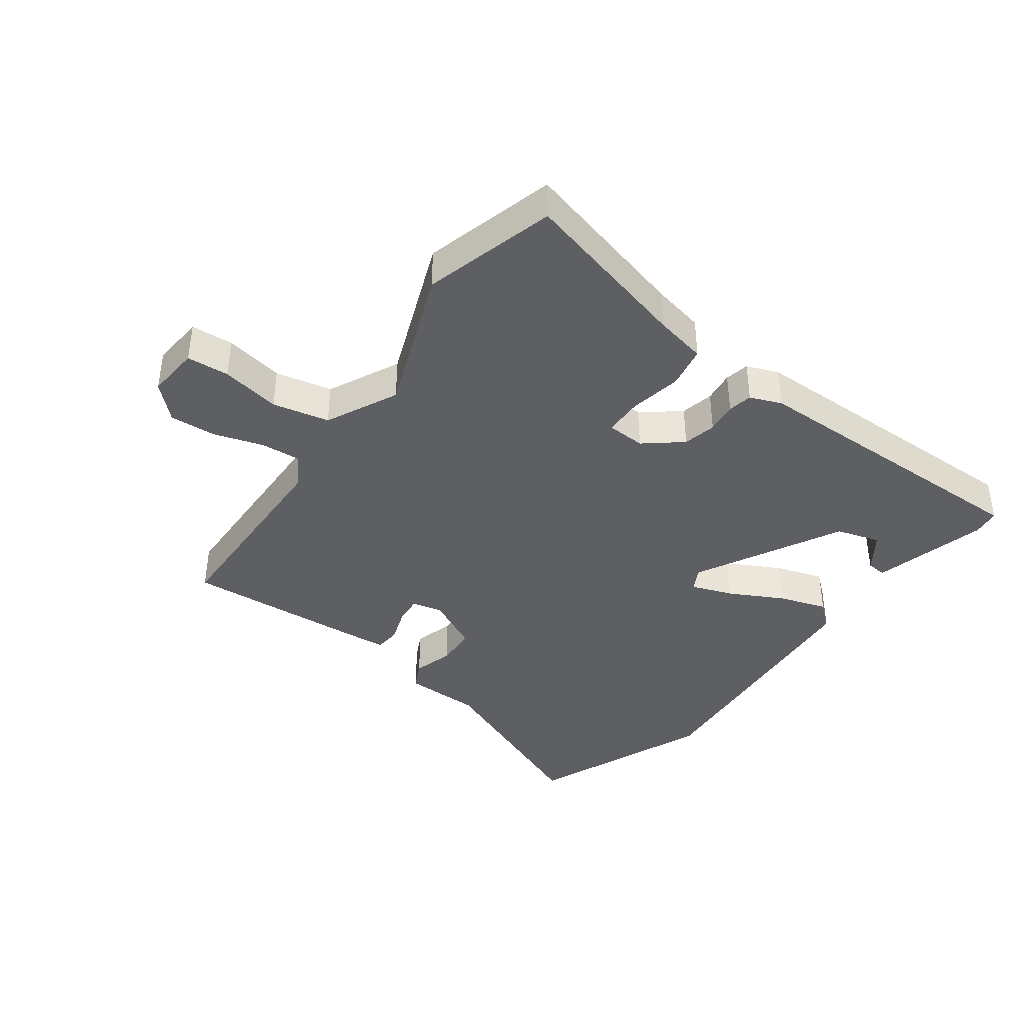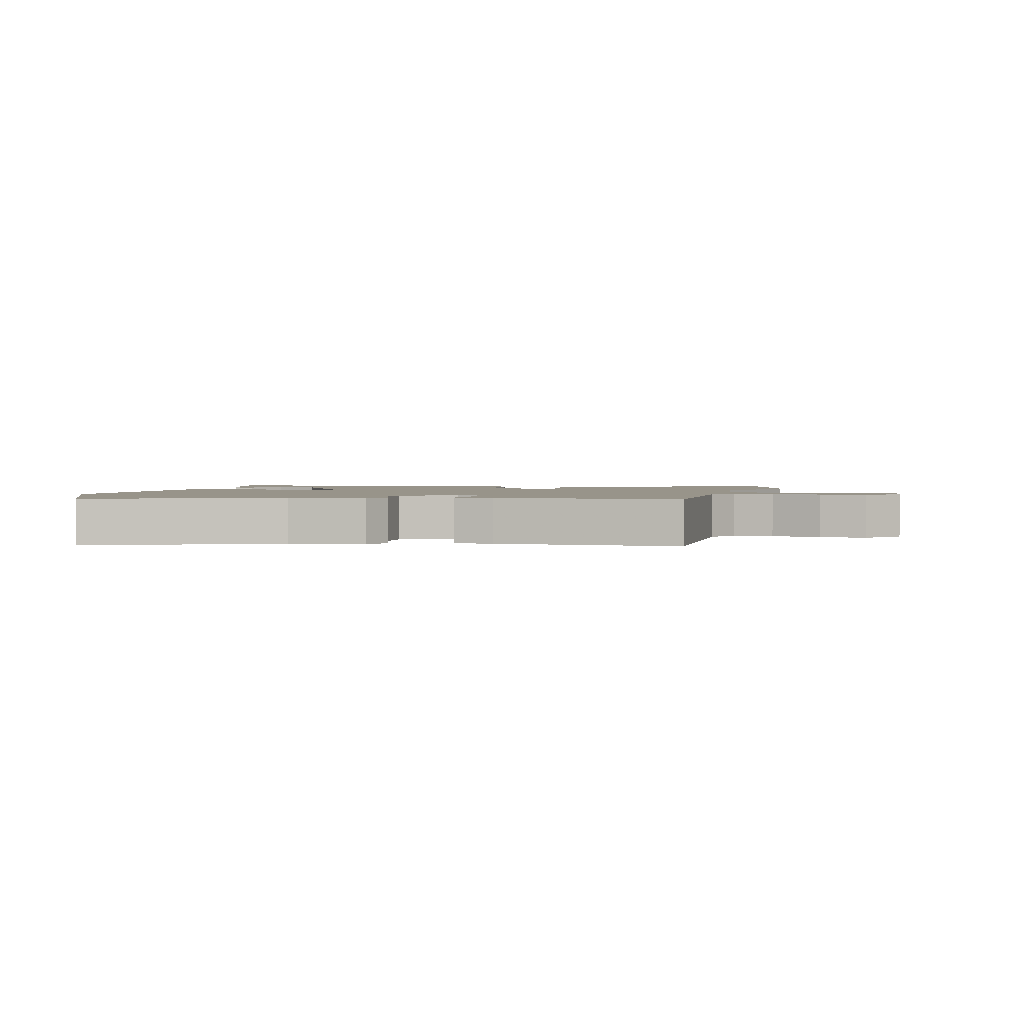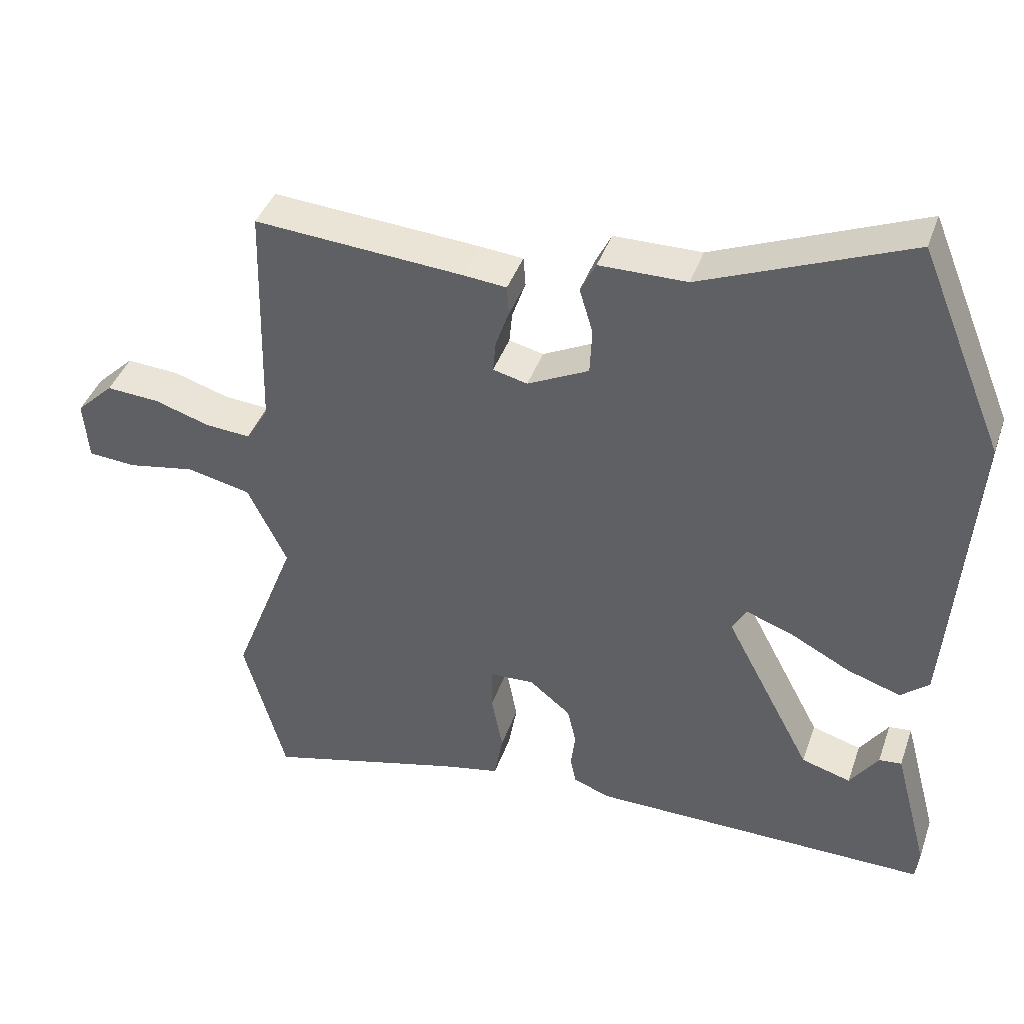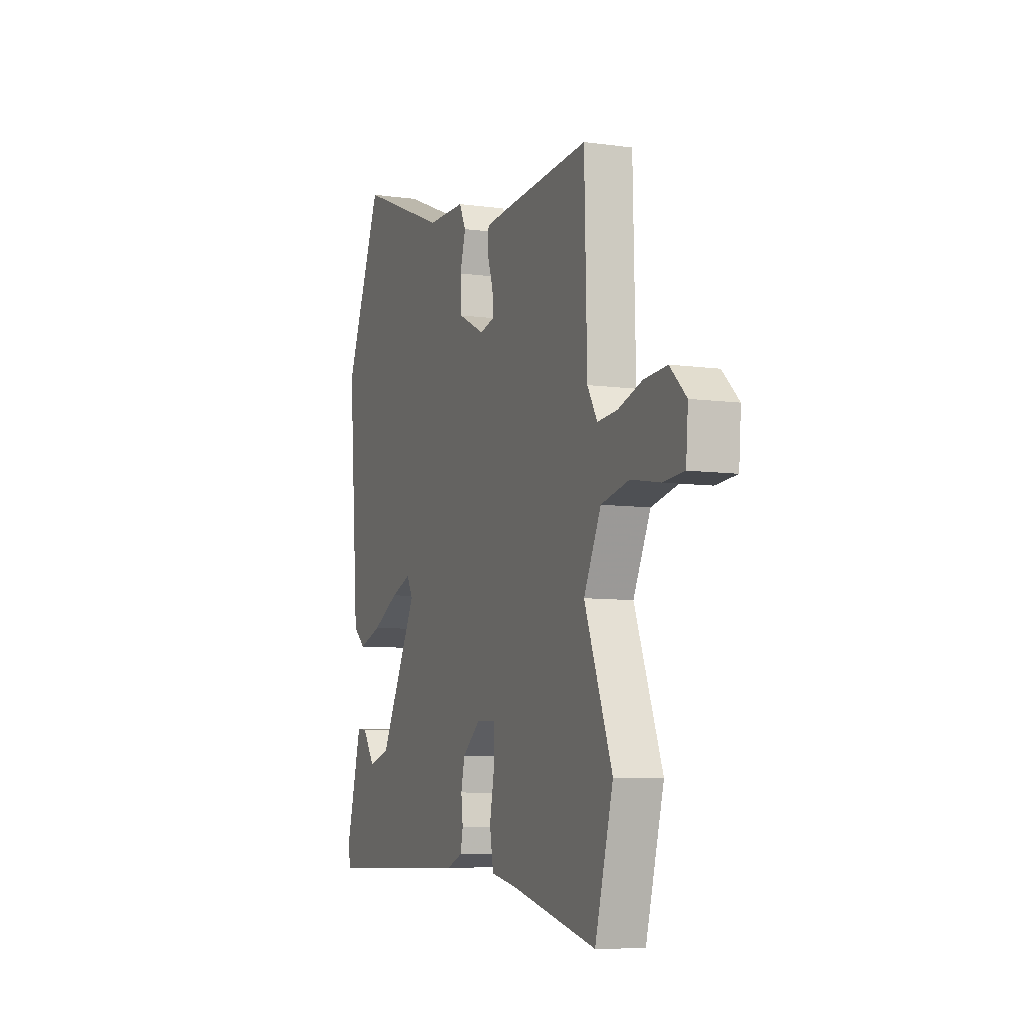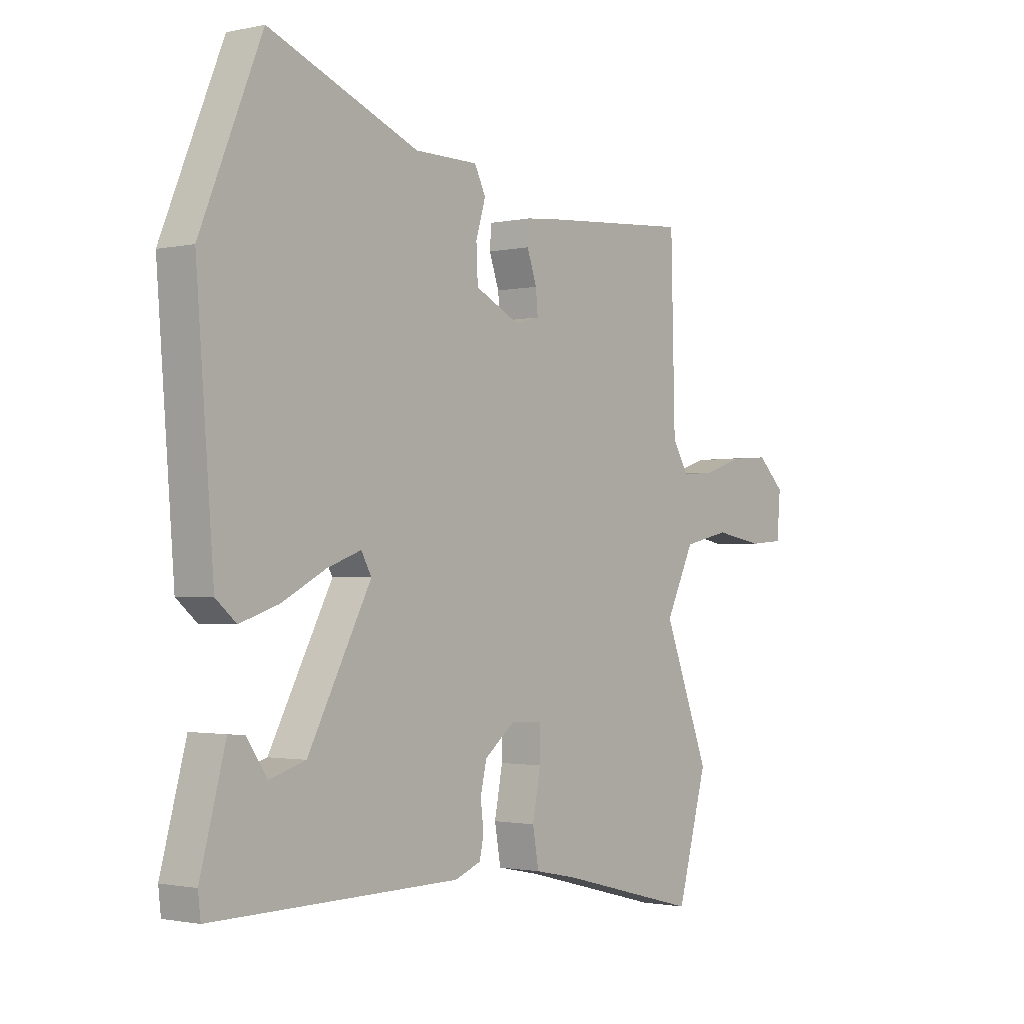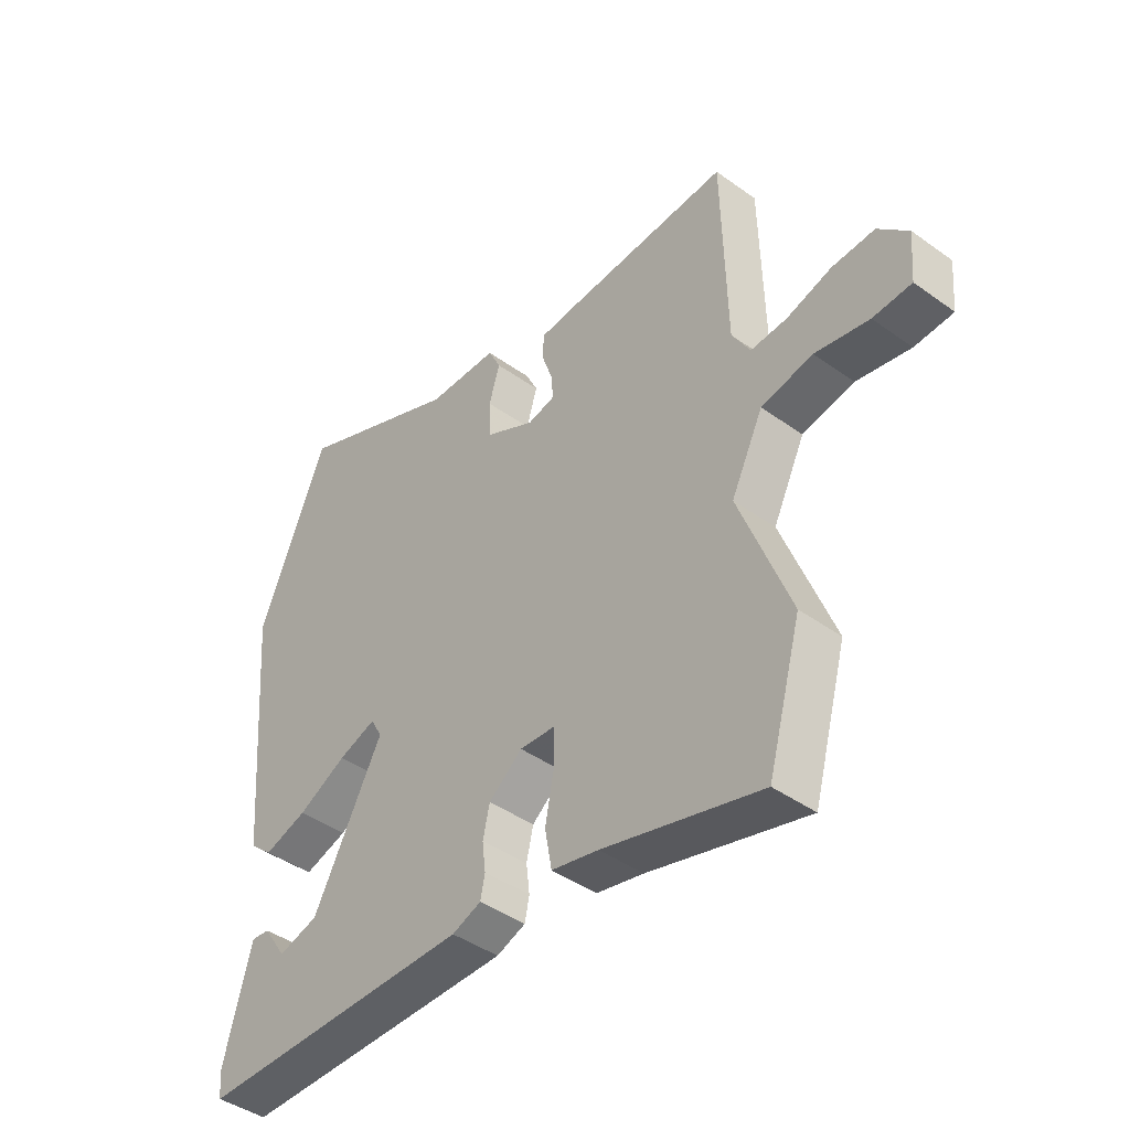
<metadata>
{"format":"obj","ext":"obj","renderer":"f3d","projection":"perspective","resolution":1024,"background":"white","views":[{"elev":-40.2,"azim":143.8,"up":"+Y"},{"elev":1.8,"azim":11.6,"up":"+Y"},{"elev":40.9,"azim":-161.5,"up":"+Z"},{"elev":-7.7,"azim":68.7,"up":"+Z"},{"elev":-1.5,"azim":-51.4,"up":"+Z"},{"elev":-42.5,"azim":49.3,"up":"+Z"}]}
</metadata>
<code>
v -0.542 0.07 -0.462
v -0.547 0.07 -0.418
v -0.498 0.07 -0.234
v -0.466 0.07 -0.237
v -0.426 0.07 -0.295
v -0.356 0.07 -0.274
v -0.233 0.07 -0.041
v -0.253 0.07 -0.005
v -0.319 0.07 -0.029
v -0.405 0.07 -0.074
v -0.481 0.07 -0.099
v -0.521 0.07 -0.065
v -0.555 0.07 0.366
v -0.435 0.07 0.657
v -0.142 0.07 0.538
v -0.018 0.07 0.537
v 0.004 0.07 0.493
v -0.015 0.07 0.429
v -0.012 0.07 0.364
v 0.075 0.07 0.321
v 0.124 0.07 0.333
v 0.12 0.07 0.377
v 0.101 0.07 0.432
v 0.104 0.07 0.474
v 0.166 0.07 0.48
v 0.461 0.07 0.502
v 0.469 0.07 0.173
v 0.501 0.07 0.119
v 0.565 0.07 0.124
v 0.644 0.07 0.149
v 0.719 0.07 0.154
v 0.772 0.07 0.103
v 0.765 0.07 0.018
v 0.697 0.07 0.013
v 0.602 0.07 0.03
v 0.511 0.07 0.01
v 0.455 0.07 -0.105
v 0.545 0.07 -0.338
v 0.486 0.07 -0.551
v 0.208 0.07 -0.479
v 0.125 0.07 -0.462
v 0.113 0.07 -0.394
v 0.129 0.07 -0.311
v 0.128 0.07 -0.249
v 0.066 0.07 -0.246
v 0.007 0.07 -0.294
v -0.005 0.07 -0.347
v 0.001 0.07 -0.397
v -0.007 0.07 -0.436
v -0.058 0.07 -0.456
v -0.542 0 -0.462
v -0.547 0 -0.418
v -0.498 0 -0.234
v -0.466 0 -0.237
v -0.426 0 -0.295
v -0.356 0 -0.274
v -0.233 0 -0.041
v -0.253 0 -0.005
v -0.319 0 -0.029
v -0.405 0 -0.074
v -0.481 0 -0.099
v -0.521 0 -0.065
v -0.555 0 0.366
v -0.435 0 0.657
v -0.142 0 0.538
v -0.018 0 0.537
v 0.004 0 0.493
v -0.015 0 0.429
v -0.012 0 0.364
v 0.075 0 0.321
v 0.124 0 0.333
v 0.12 0 0.377
v 0.101 0 0.432
v 0.104 0 0.474
v 0.166 0 0.48
v 0.461 0 0.502
v 0.469 0 0.173
v 0.501 0 0.119
v 0.565 0 0.124
v 0.644 0 0.149
v 0.719 0 0.154
v 0.772 0 0.103
v 0.765 0 0.018
v 0.697 0 0.013
v 0.602 0 0.03
v 0.511 0 0.01
v 0.455 0 -0.105
v 0.545 0 -0.338
v 0.486 0 -0.551
v 0.208 0 -0.479
v 0.125 0 -0.462
v 0.113 0 -0.394
v 0.129 0 -0.311
v 0.128 0 -0.249
v 0.066 0 -0.246
v 0.007 0 -0.294
v -0.005 0 -0.347
v 0.001 0 -0.397
v -0.007 0 -0.436
v -0.058 0 -0.456
f 50 1 2
f 49 50 2
f 48 49 2
f 47 48 2
f 46 47 2
f 45 46 2
f 40 41 42 43
f 40 43 44
f 39 40 44
f 38 39 44
f 37 38 44
f 36 37 44 45
f 33 34 35
f 32 33 35
f 31 32 35
f 30 31 35
f 29 30 35
f 28 29 35 36
f 36 45 2
f 28 36 2
f 27 28 2
f 25 26 27
f 24 25 27
f 23 24 27
f 22 23 27
f 15 16 17 18
f 15 18 19
f 14 15 19
f 13 14 19
f 12 13 19
f 11 12 19
f 10 11 19
f 9 10 19
f 8 9 19 20
f 2 3 4 5
f 2 5 6
f 27 2 6
f 21 22 27
f 20 21 27
f 8 20 27
f 7 8 27
f 6 7 27
f 52 51 100
f 52 100 99
f 52 99 98
f 52 98 97
f 52 97 96
f 52 96 95
f 93 92 91 90
f 94 93 90
f 94 90 89
f 94 89 88
f 94 88 87
f 95 94 87 86
f 85 84 83
f 85 83 82
f 85 82 81
f 85 81 80
f 85 80 79
f 86 85 79 78
f 52 95 86
f 52 86 78
f 52 78 77
f 77 76 75
f 77 75 74
f 77 74 73
f 77 73 72
f 68 67 66 65
f 69 68 65
f 69 65 64
f 69 64 63
f 69 63 62
f 69 62 61
f 69 61 60
f 69 60 59
f 70 69 59 58
f 55 54 53 52
f 56 55 52
f 56 52 77
f 77 72 71
f 77 71 70
f 77 70 58
f 77 58 57
f 77 57 56
f 1 51 52 2
f 2 52 53 3
f 3 53 54 4
f 4 54 55 5
f 5 55 56 6
f 6 56 57 7
f 7 57 58 8
f 8 58 59 9
f 9 59 60 10
f 10 60 61 11
f 11 61 62 12
f 12 62 63 13
f 13 63 64 14
f 14 64 65 15
f 15 65 66 16
f 16 66 67 17
f 17 67 68 18
f 18 68 69 19
f 19 69 70 20
f 20 70 71 21
f 21 71 72 22
f 22 72 73 23
f 23 73 74 24
f 24 74 75 25
f 25 75 76 26
f 26 76 77 27
f 27 77 78 28
f 28 78 79 29
f 29 79 80 30
f 30 80 81 31
f 31 81 82 32
f 32 82 83 33
f 33 83 84 34
f 34 84 85 35
f 35 85 86 36
f 36 86 87 37
f 37 87 88 38
f 38 88 89 39
f 39 89 90 40
f 40 90 91 41
f 41 91 92 42
f 42 92 93 43
f 43 93 94 44
f 44 94 95 45
f 45 95 96 46
f 46 96 97 47
f 47 97 98 48
f 48 98 99 49
f 49 99 100 50
f 50 100 51 1

</code>
